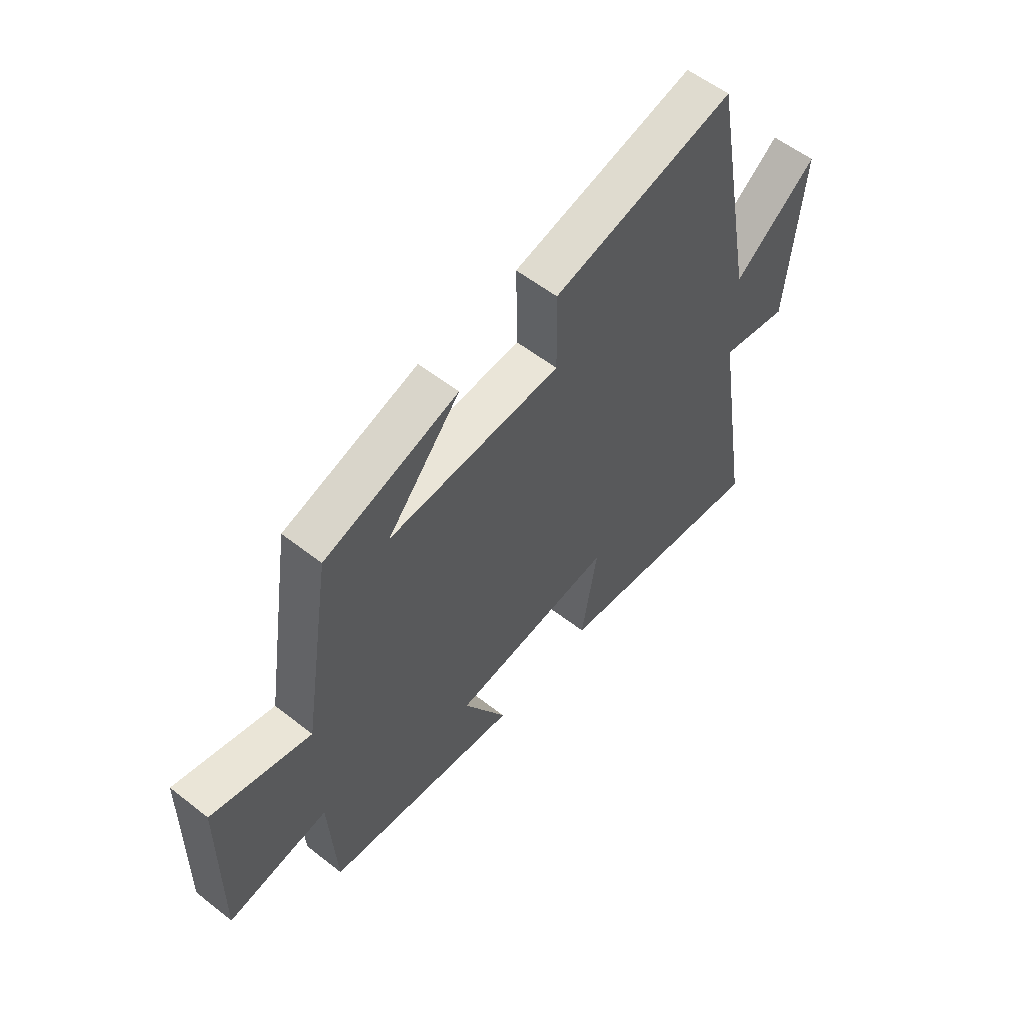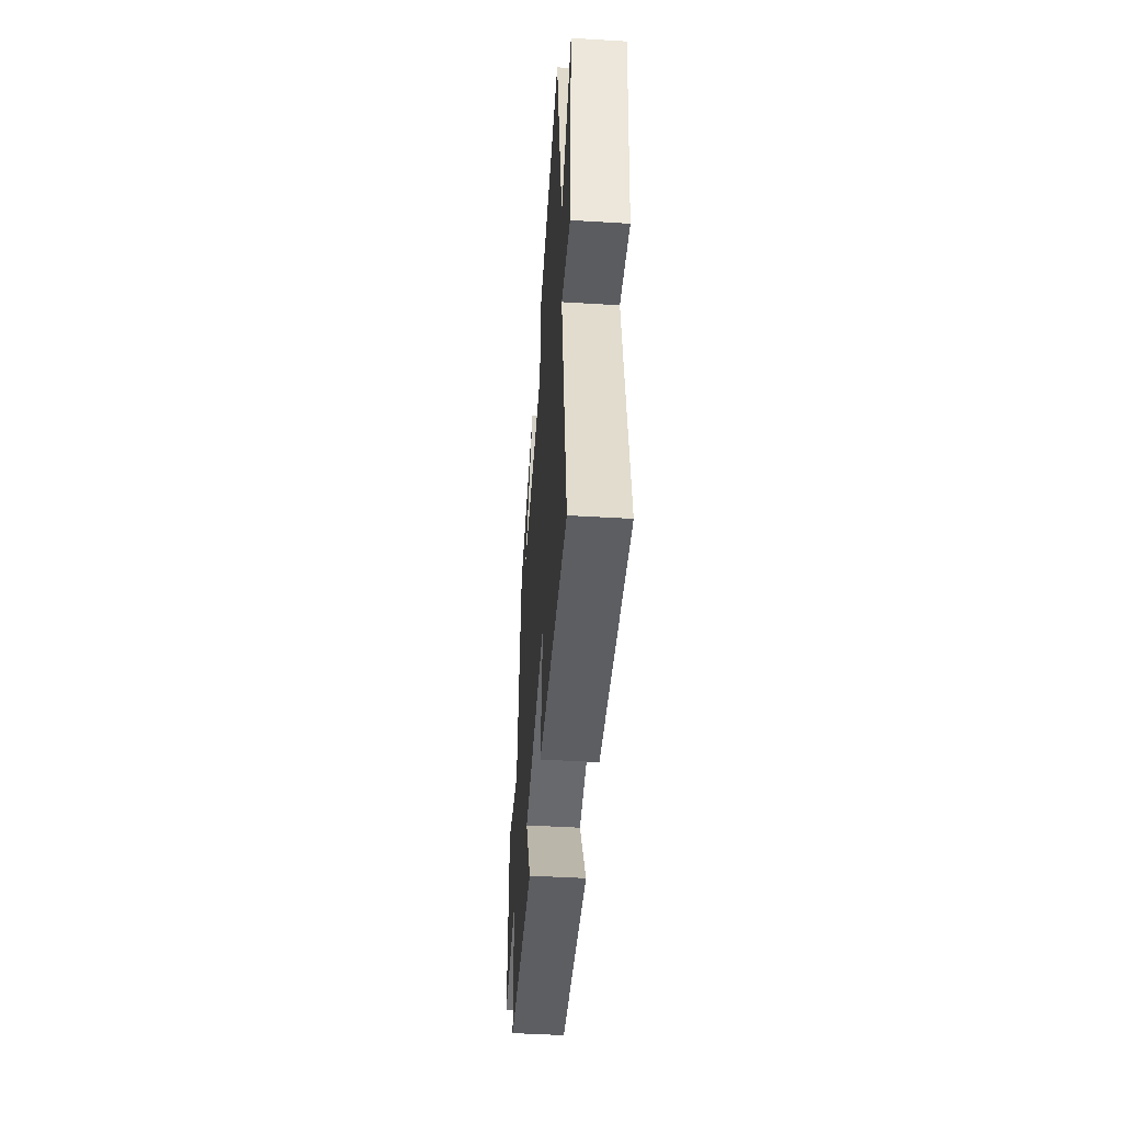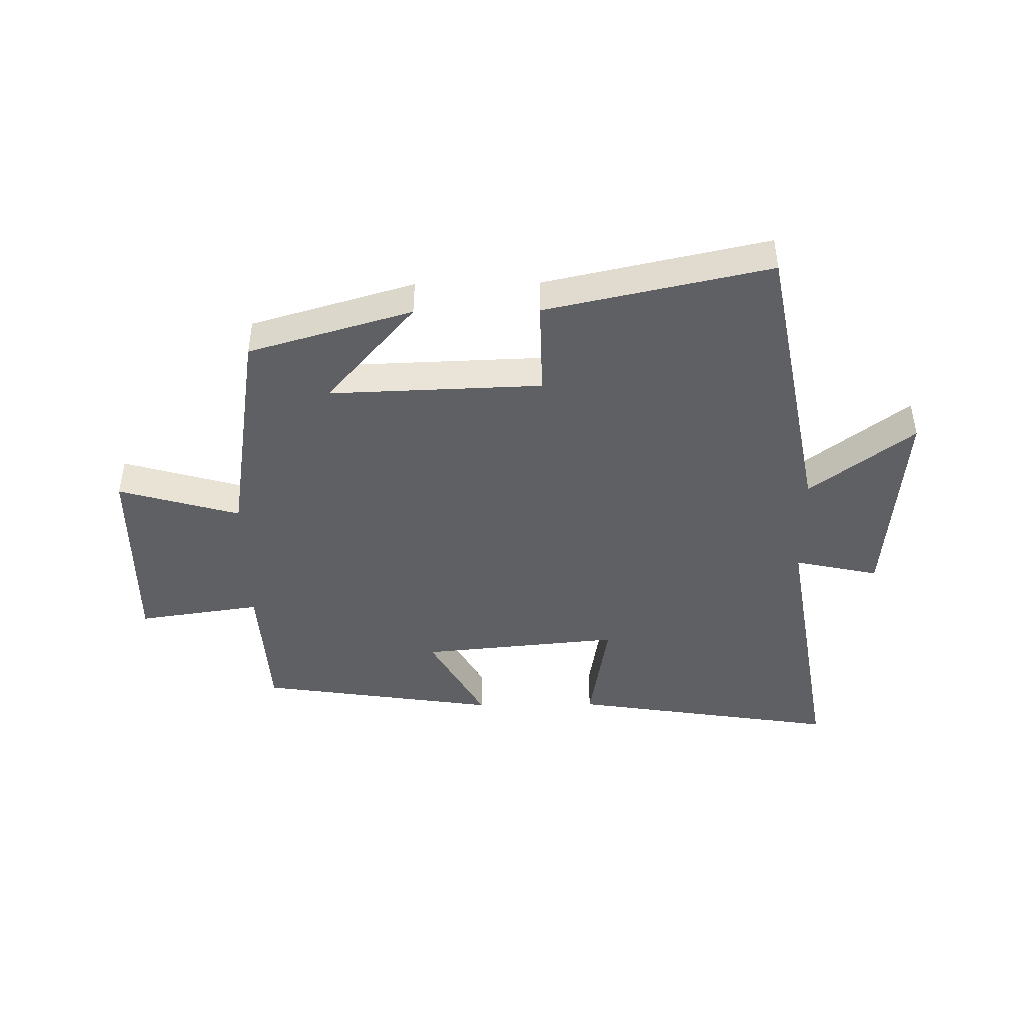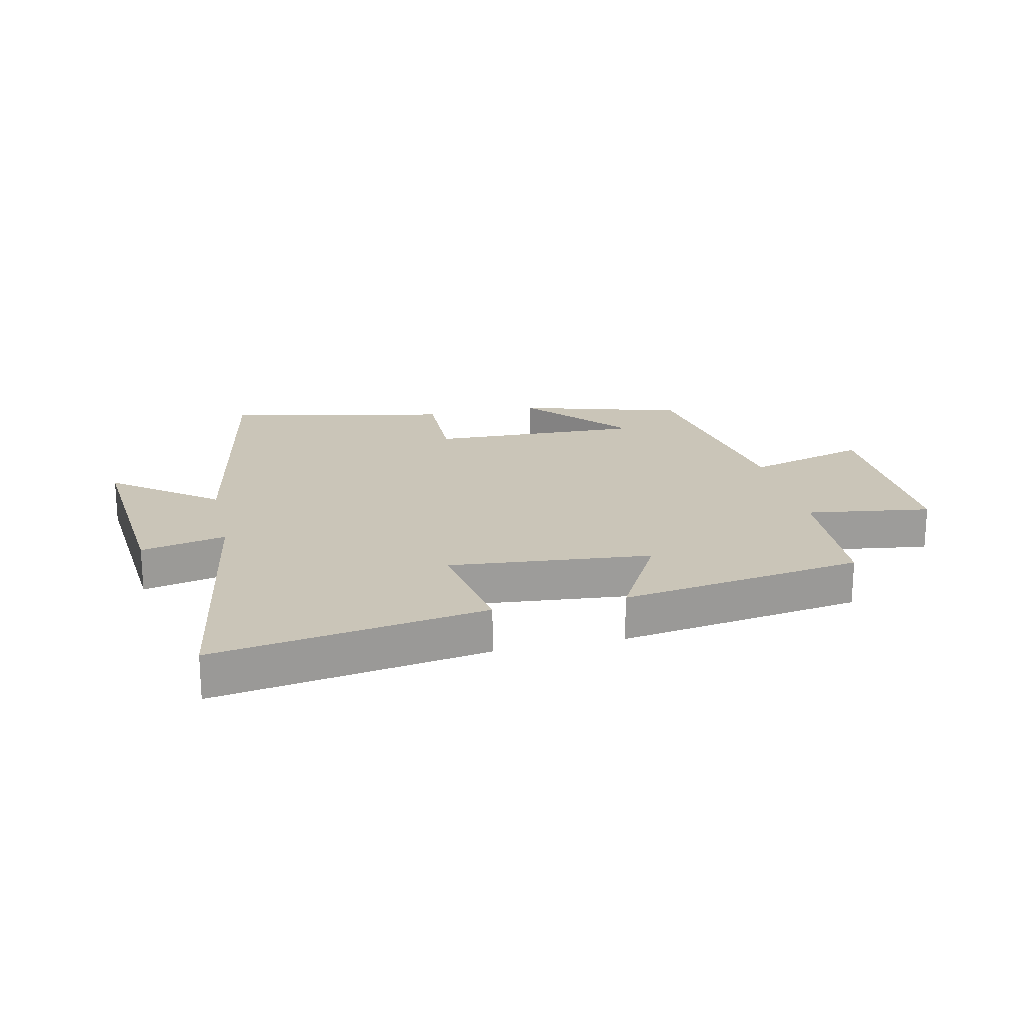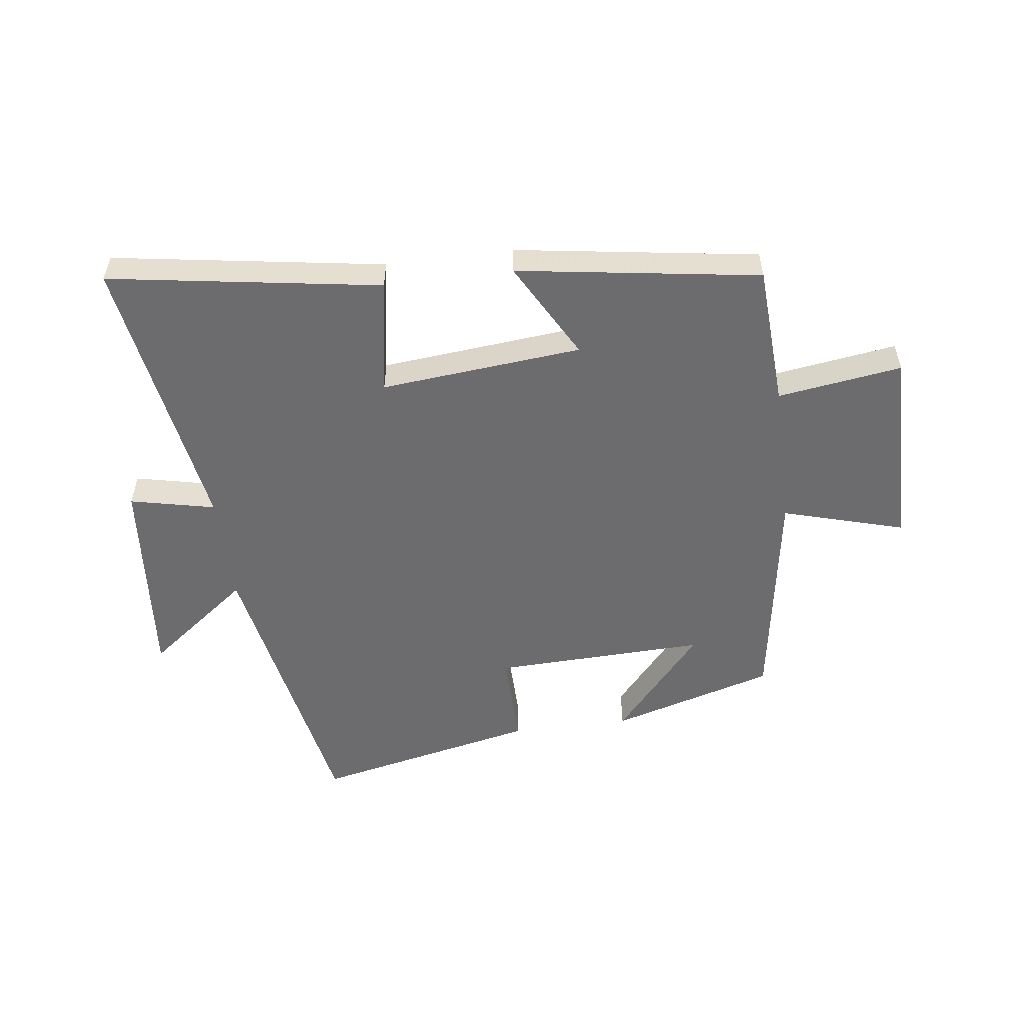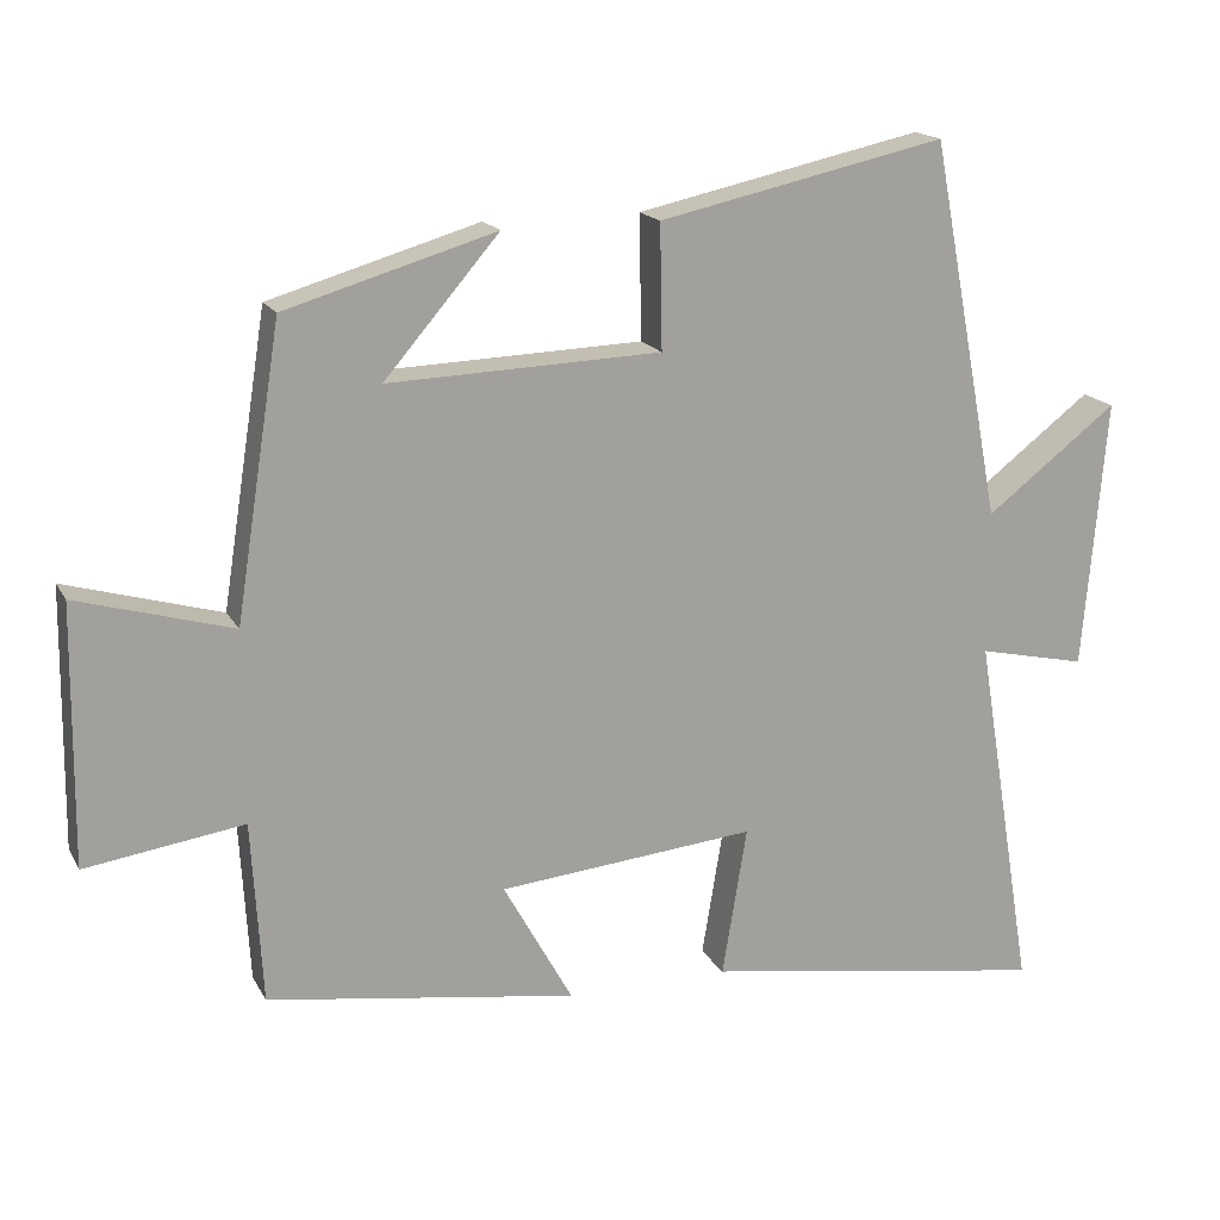
<metadata>
{"format":"obj","ext":"obj","renderer":"f3d","projection":"perspective","resolution":1024,"background":"white","views":[{"elev":56.7,"azim":-50.7,"up":"+Z"},{"elev":-47.3,"azim":86.1,"up":"+Z"},{"elev":-44.4,"azim":0.8,"up":"+Y"},{"elev":20.3,"azim":167.2,"up":"+Y"},{"elev":-53.8,"azim":-172.7,"up":"+Y"},{"elev":17.1,"azim":-20.5,"up":"+Z"}]}
</metadata>
<code>
v 0.578 0.07 -0.57
v 0.128 0.07 -0.5
v 0.16 0.07 -0.306
v -0.174 0.07 -0.338
v -0.084 0.07 -0.5
v -0.486 0.07 -0.44
v -0.5 0.07 -0.204
v -0.706 0.07 -0.234
v -0.702 0.07 0.102
v -0.5 0.07 0.044
v -0.441 0.07 0.42
v -0.168 0.07 0.5
v -0.317 0.07 0.327
v 0.037 0.07 0.339
v 0.034 0.07 0.5
v 0.407 0.07 0.581
v 0.5 0.07 0.091
v 0.671 0.07 0.222
v 0.641 0.07 -0.128
v 0.5 0.07 -0.097
v 0.578 0 -0.57
v 0.128 0 -0.5
v 0.16 0 -0.306
v -0.174 0 -0.338
v -0.084 0 -0.5
v -0.486 0 -0.44
v -0.5 0 -0.204
v -0.706 0 -0.234
v -0.702 0 0.102
v -0.5 0 0.044
v -0.441 0 0.42
v -0.168 0 0.5
v -0.317 0 0.327
v 0.037 0 0.339
v 0.034 0 0.5
v 0.407 0 0.581
v 0.5 0 0.091
v 0.671 0 0.222
v 0.641 0 -0.128
v 0.5 0 -0.097
f 17 18 19 20
f 15 16 17 20
f 14 15 20 1
f 13 14 1
f 11 12 13
f 10 11 13
f 7 8 9 10
f 4 5 6 7
f 3 4 7 10
f 1 2 3
f 13 1 3
f 3 10 13
f 40 39 38 37
f 40 37 36 35
f 21 40 35 34
f 21 34 33
f 33 32 31
f 33 31 30
f 30 29 28 27
f 27 26 25 24
f 30 27 24 23
f 23 22 21
f 23 21 33
f 33 30 23
f 1 21 22 2
f 2 22 23 3
f 3 23 24 4
f 4 24 25 5
f 5 25 26 6
f 6 26 27 7
f 7 27 28 8
f 8 28 29 9
f 9 29 30 10
f 10 30 31 11
f 11 31 32 12
f 12 32 33 13
f 13 33 34 14
f 14 34 35 15
f 15 35 36 16
f 16 36 37 17
f 17 37 38 18
f 18 38 39 19
f 19 39 40 20
f 20 40 21 1

</code>
